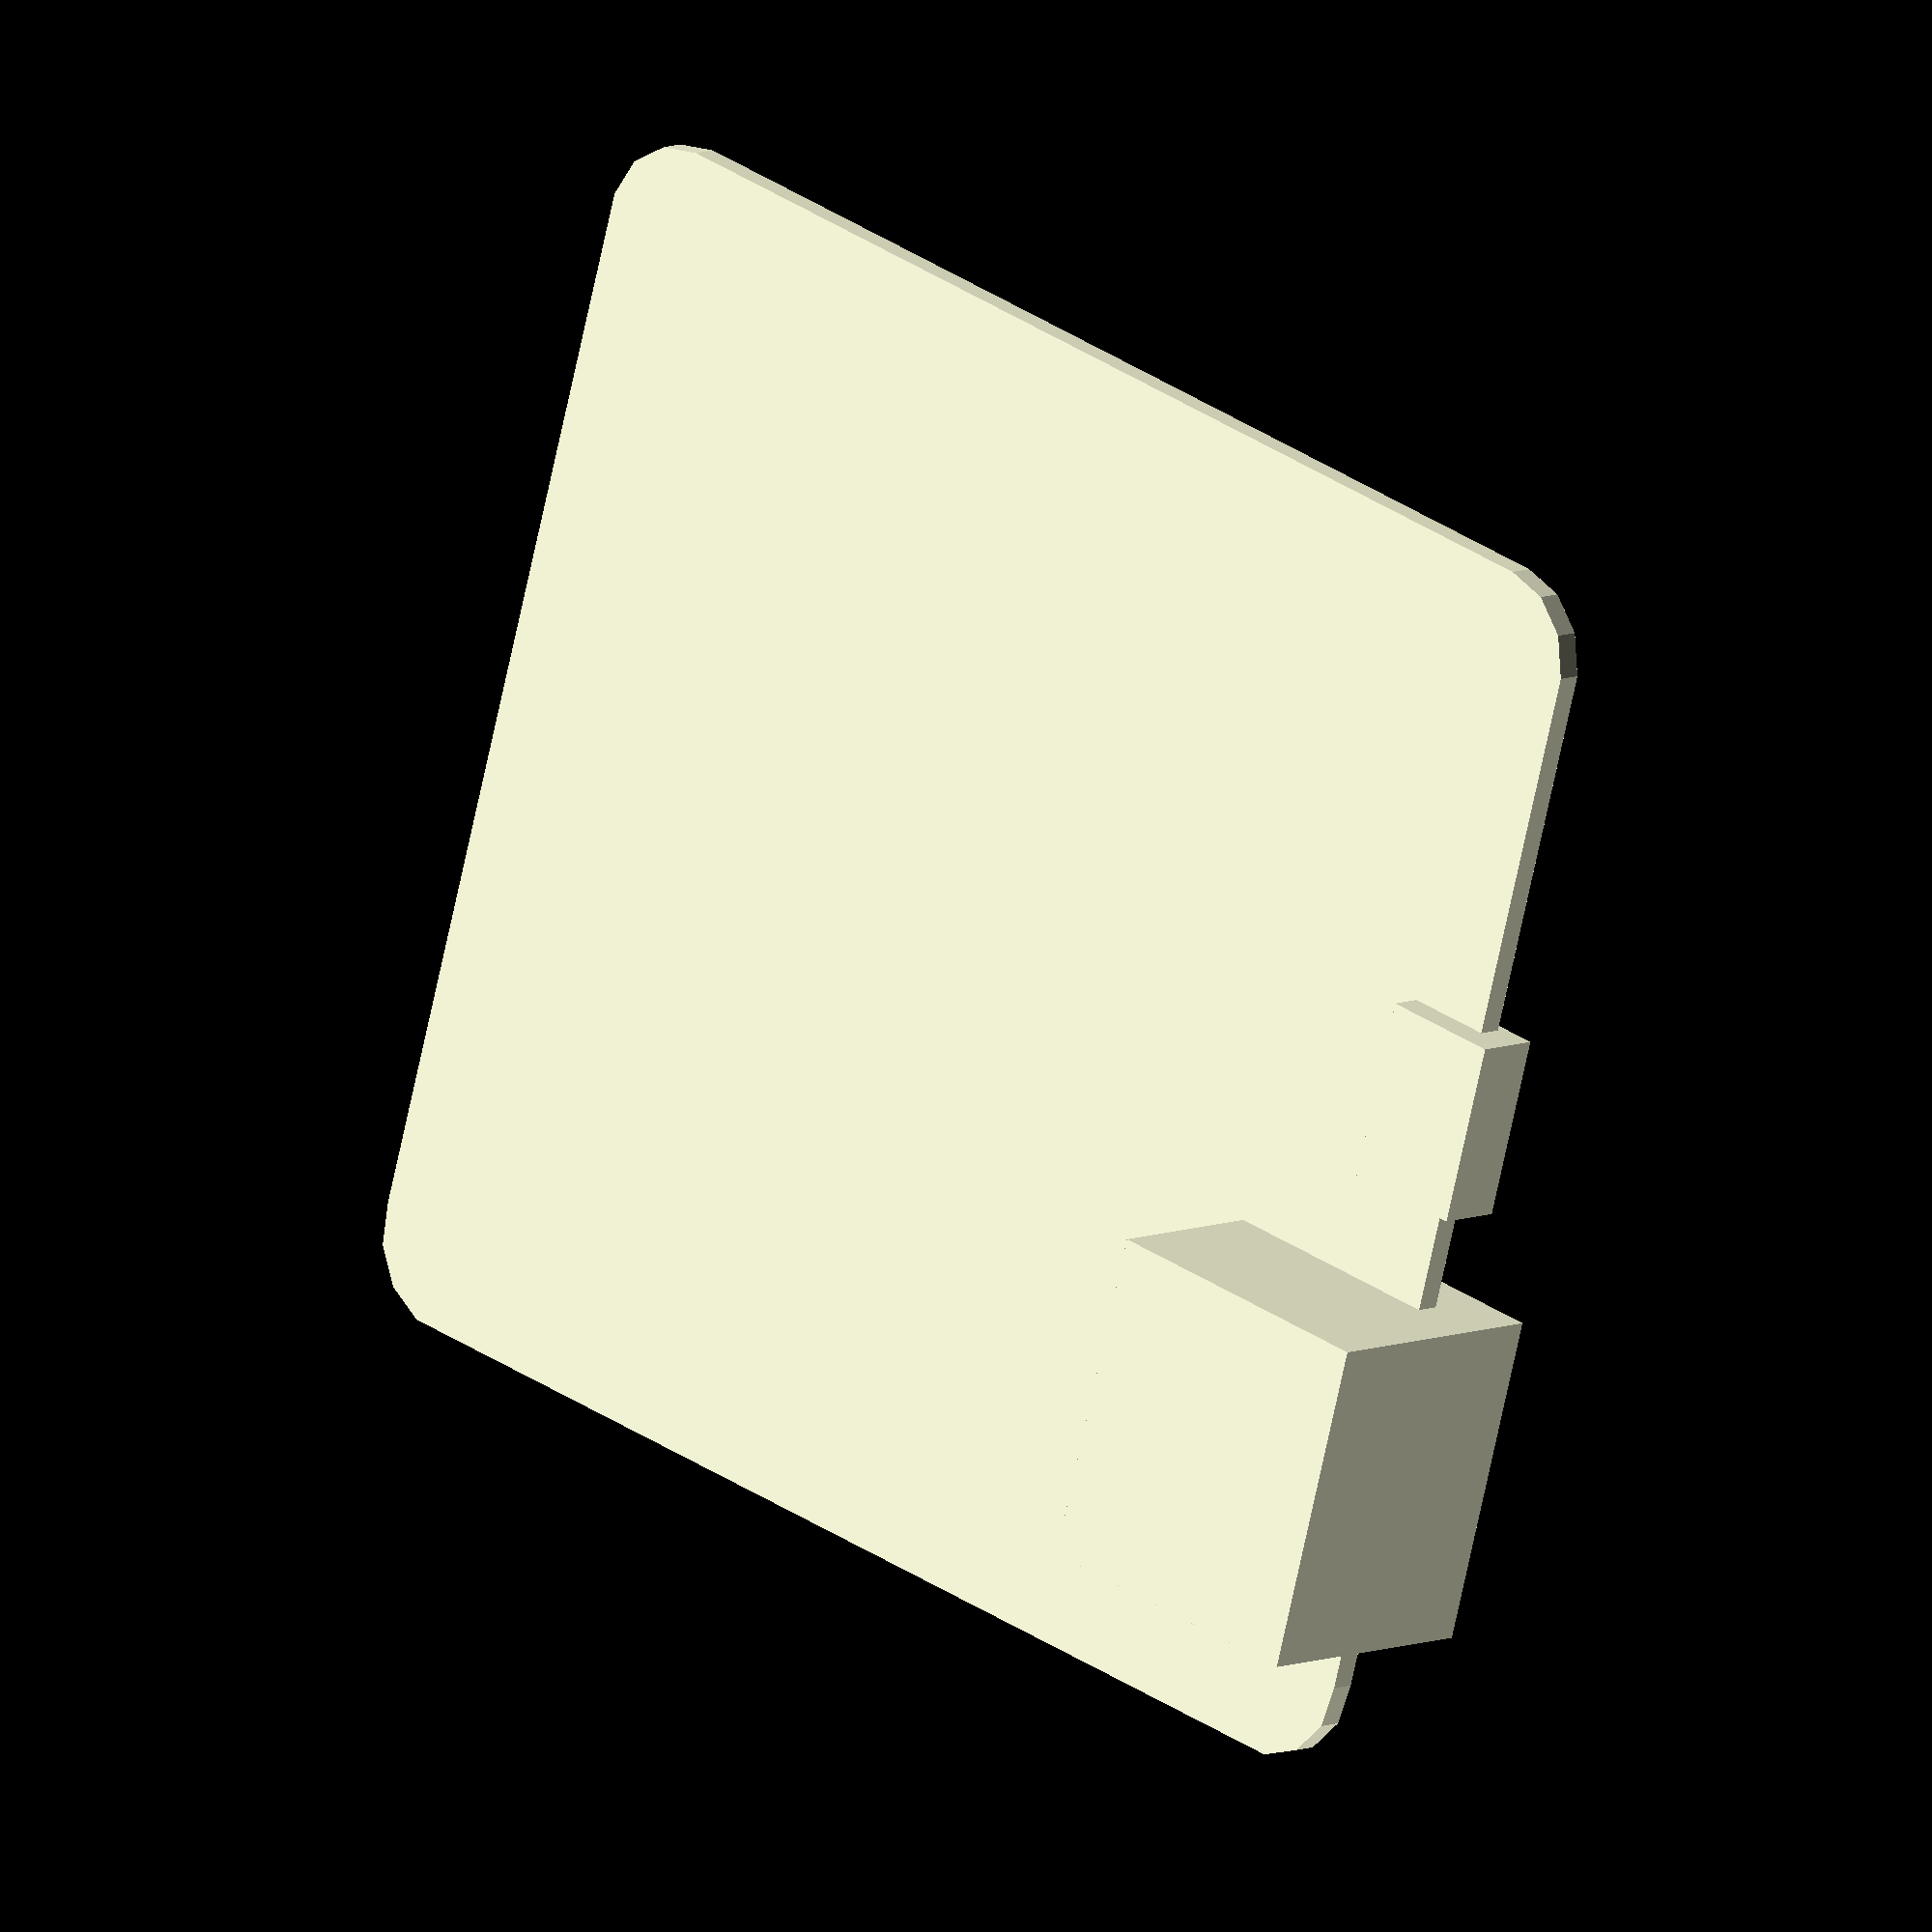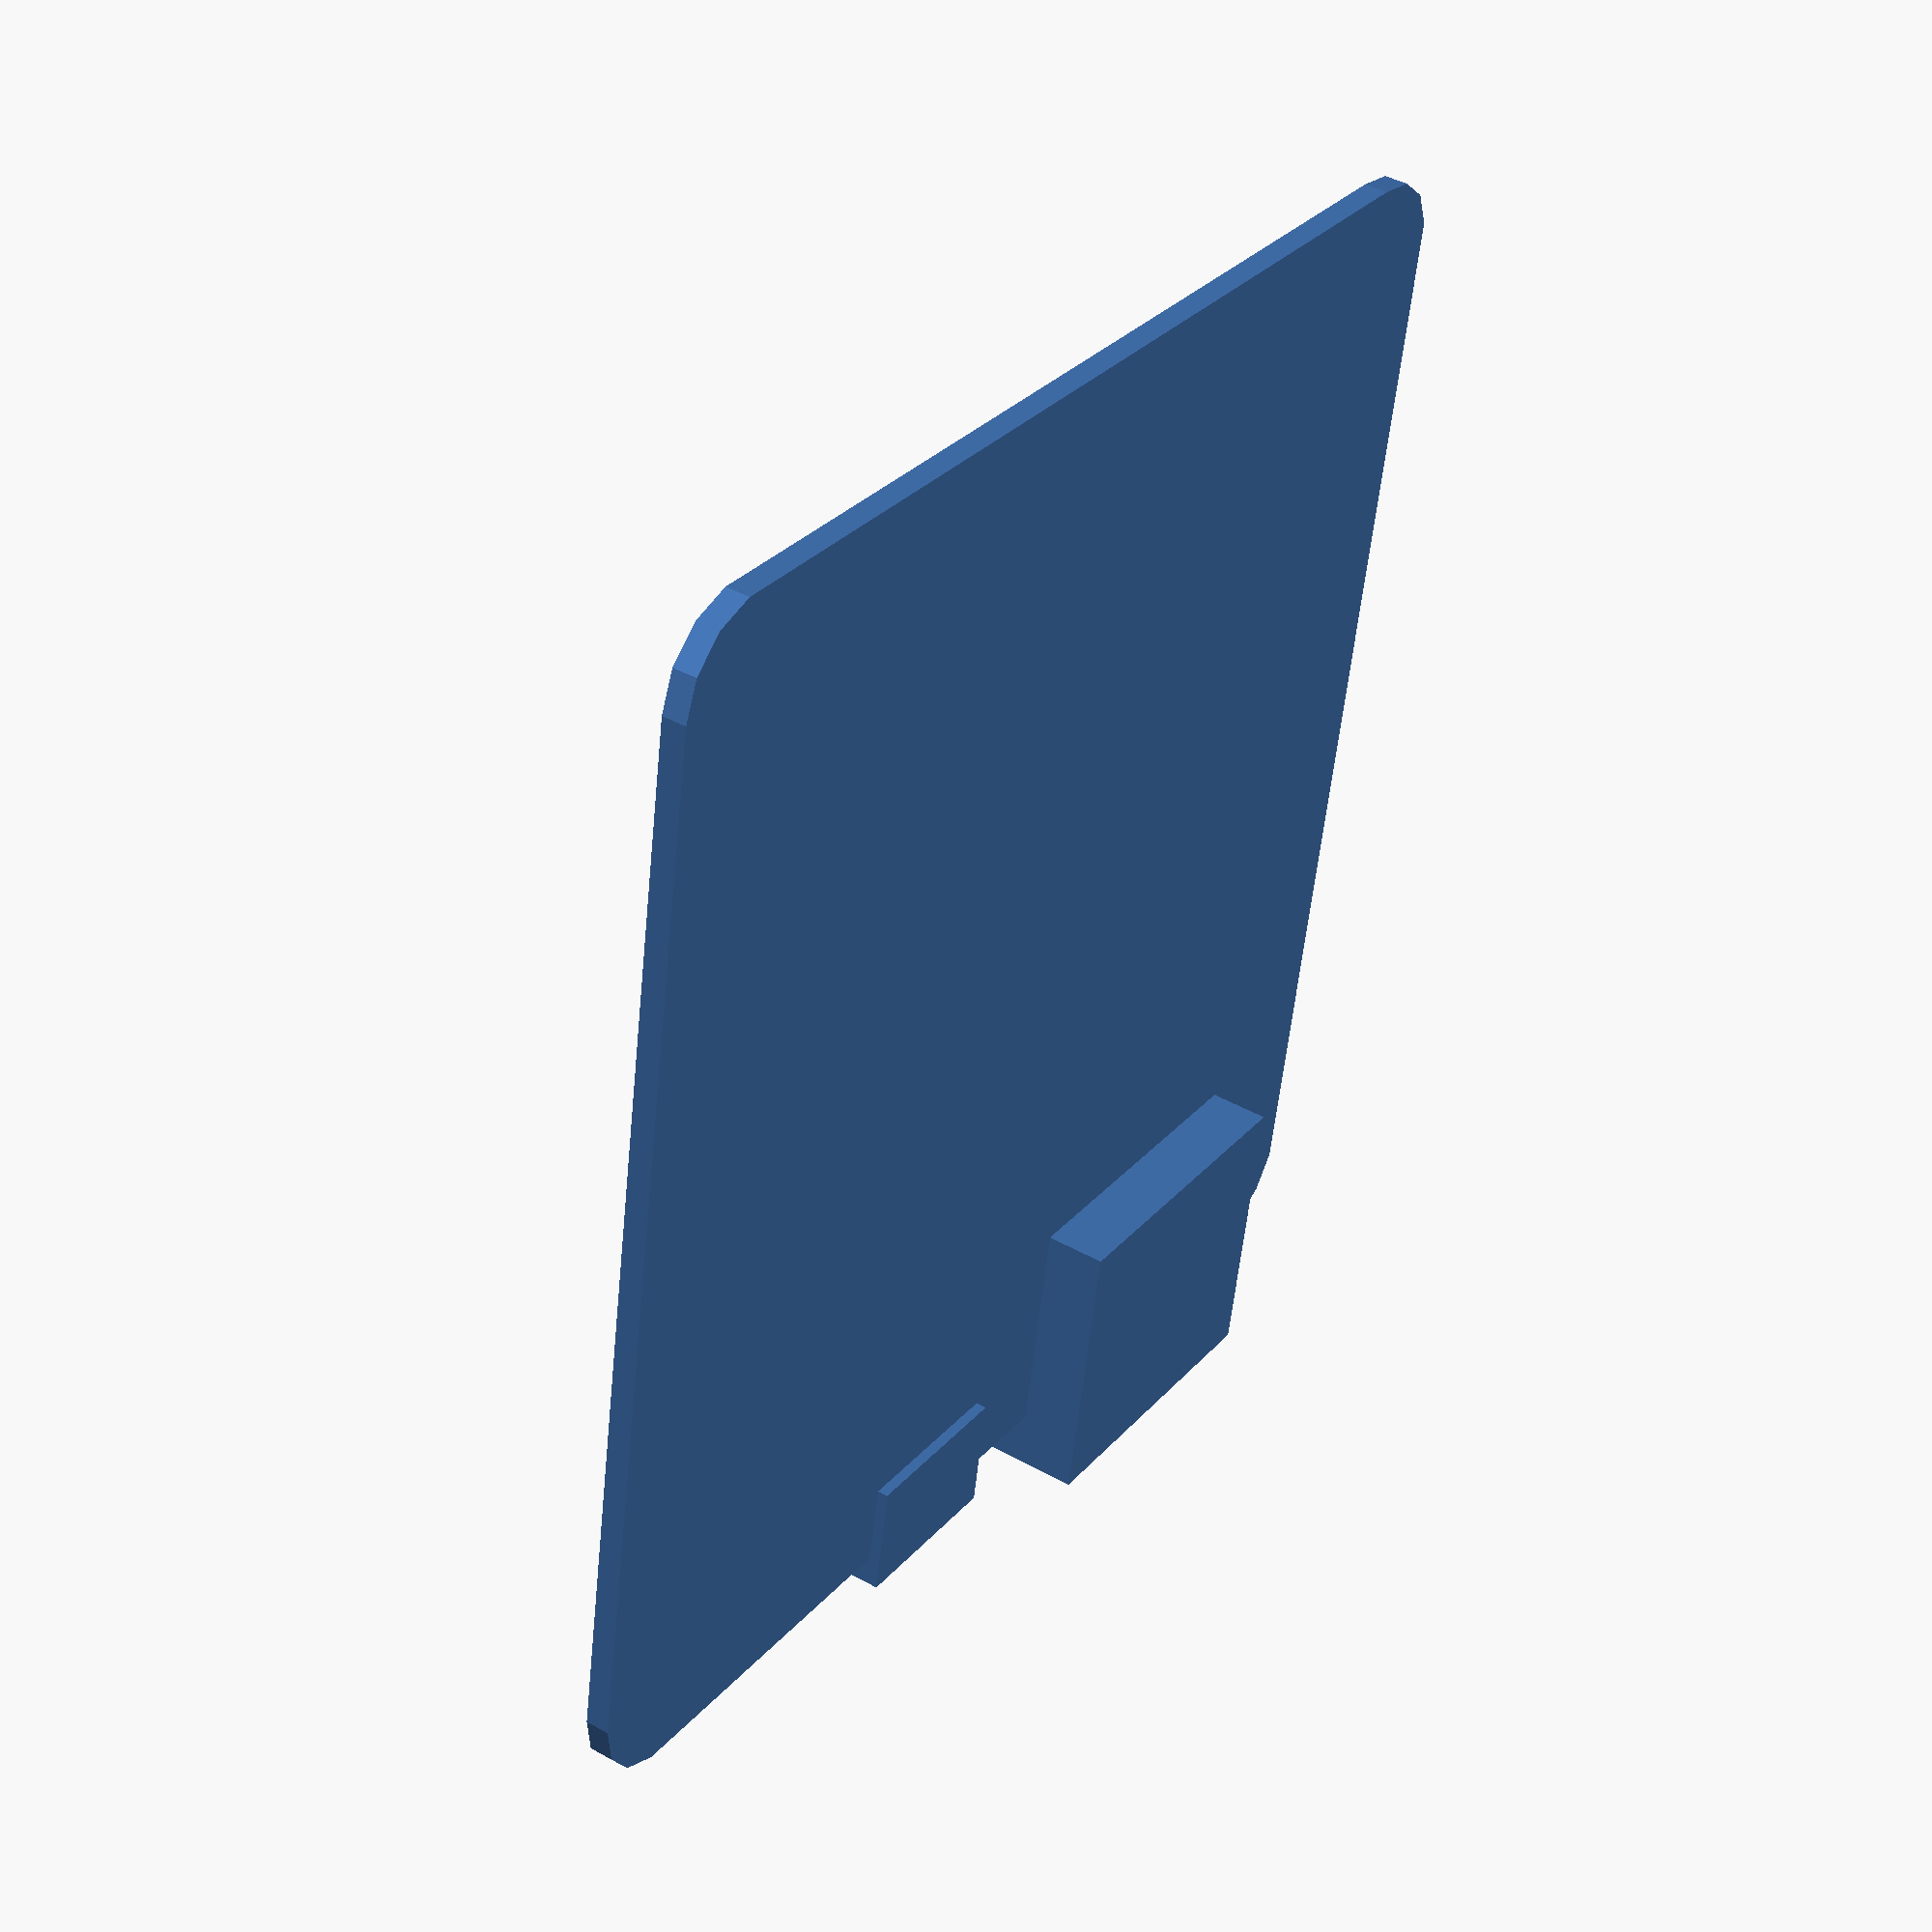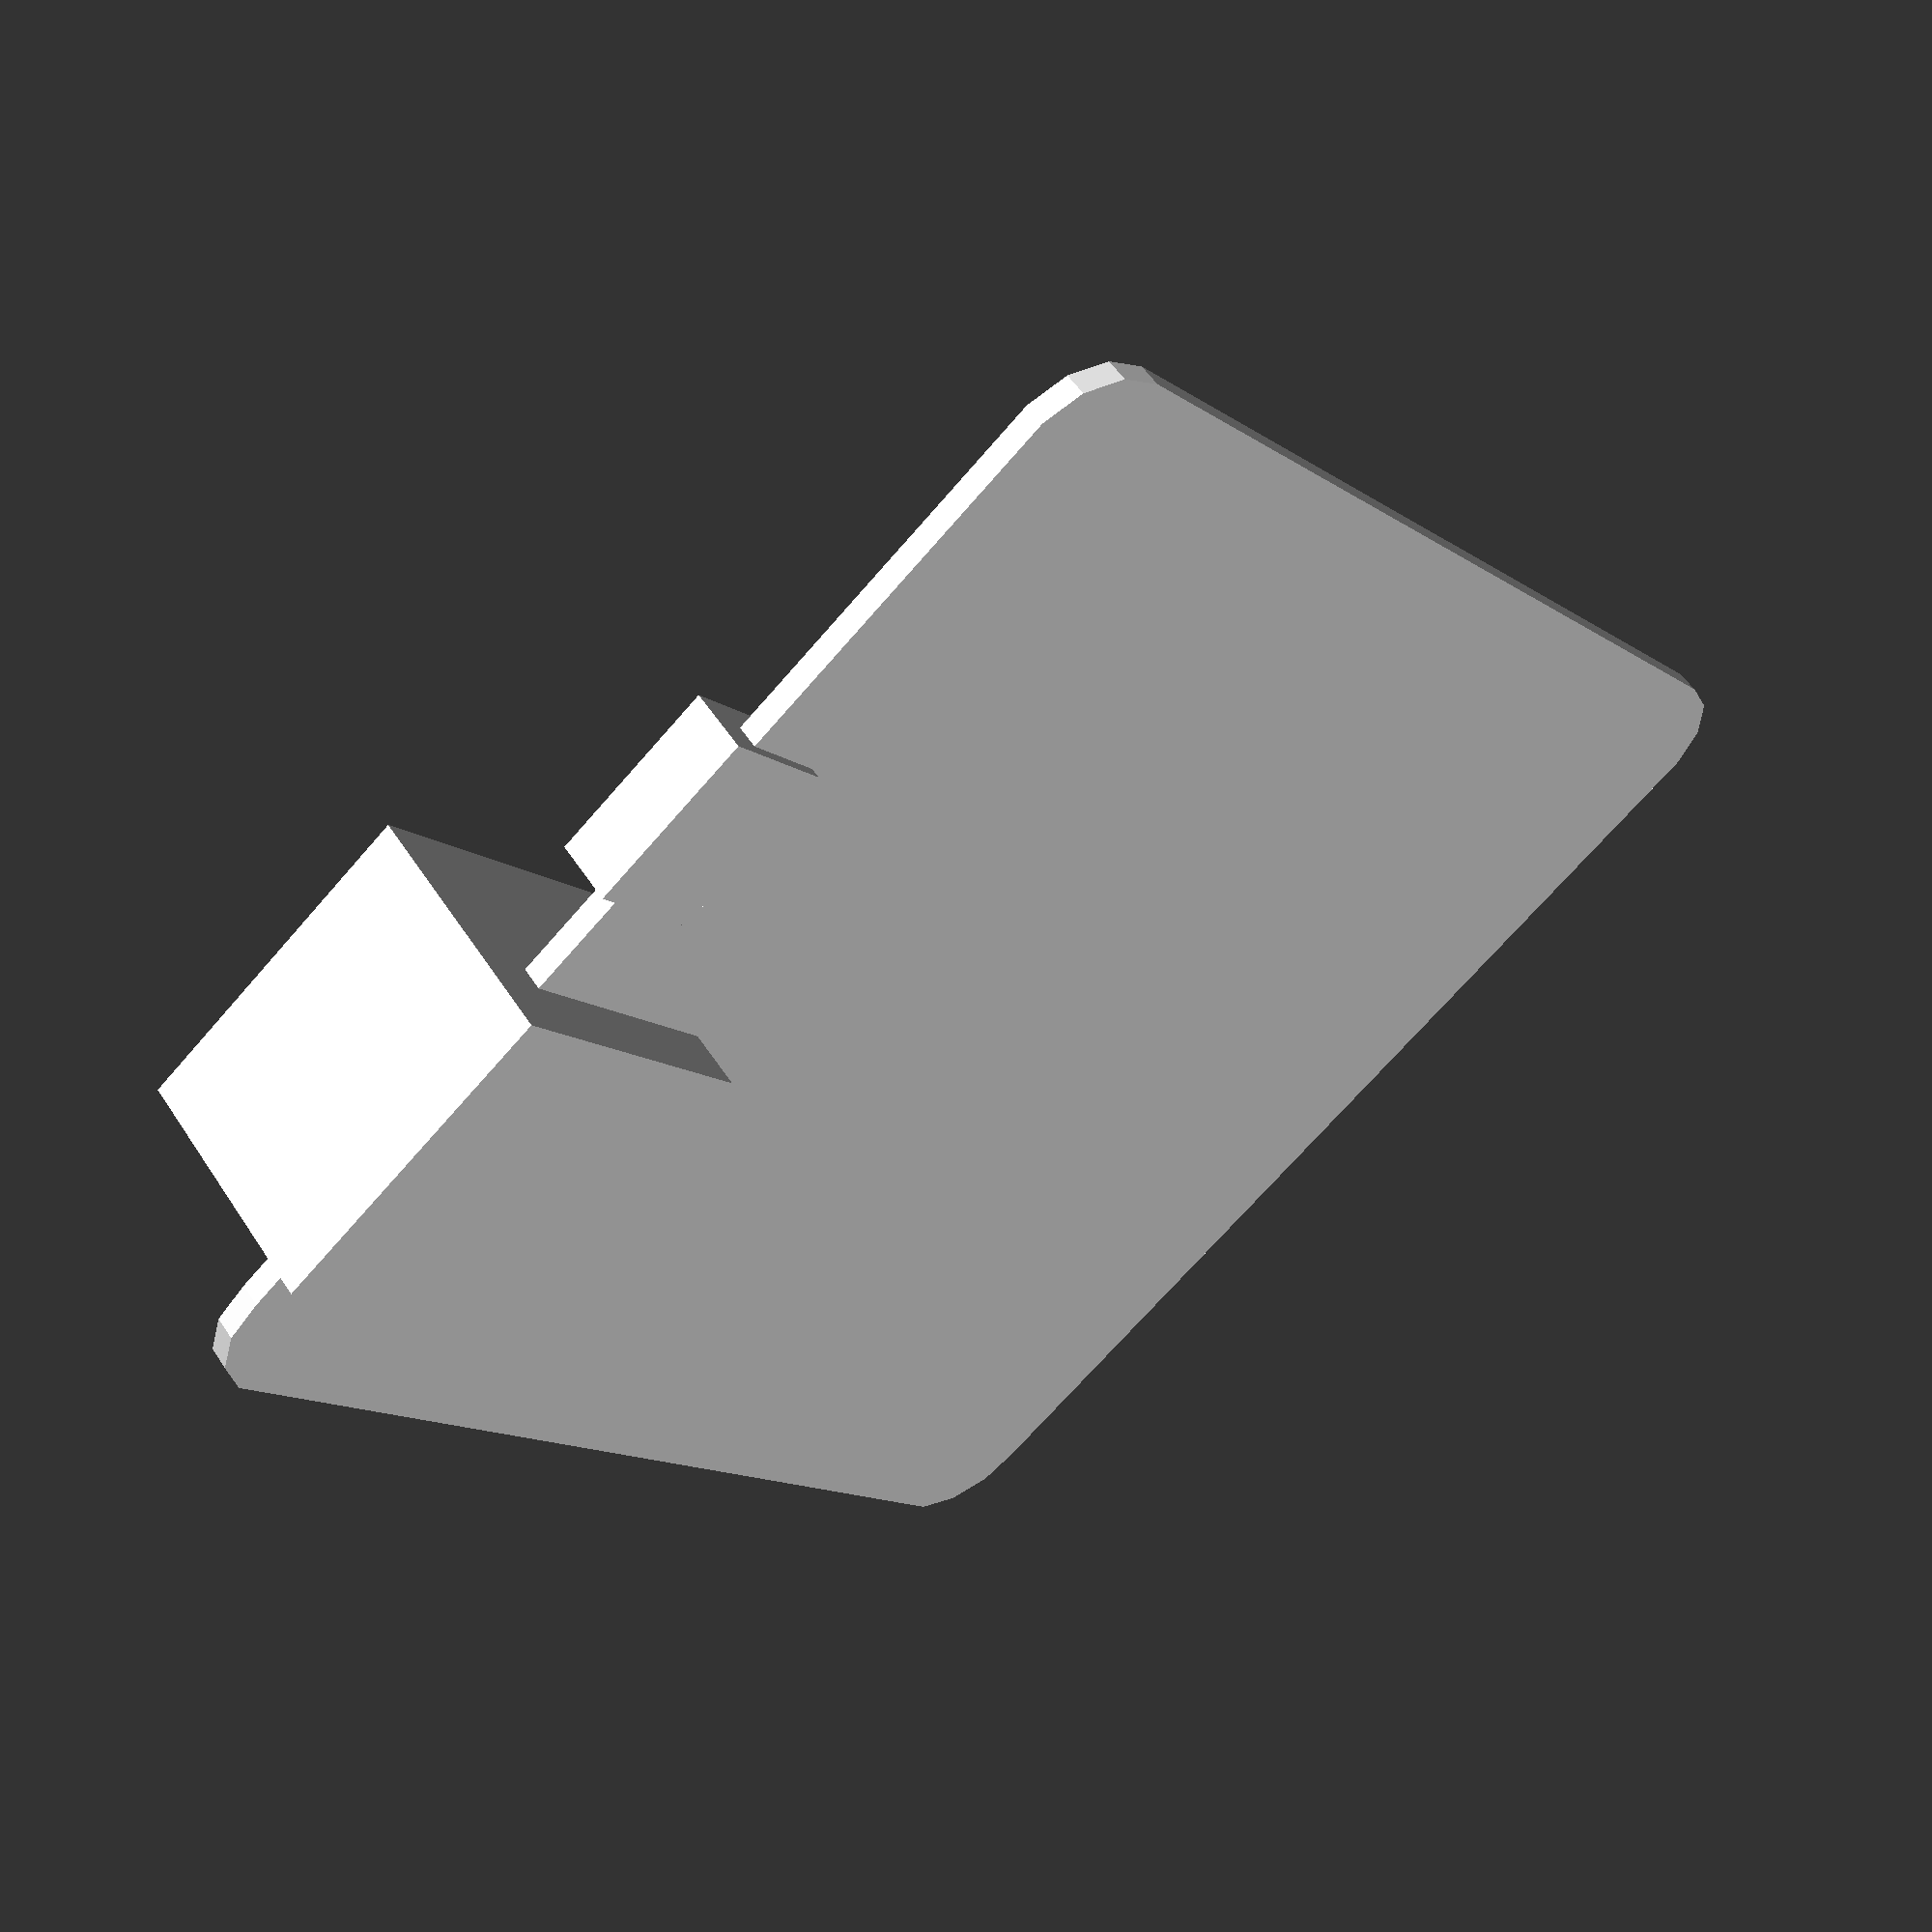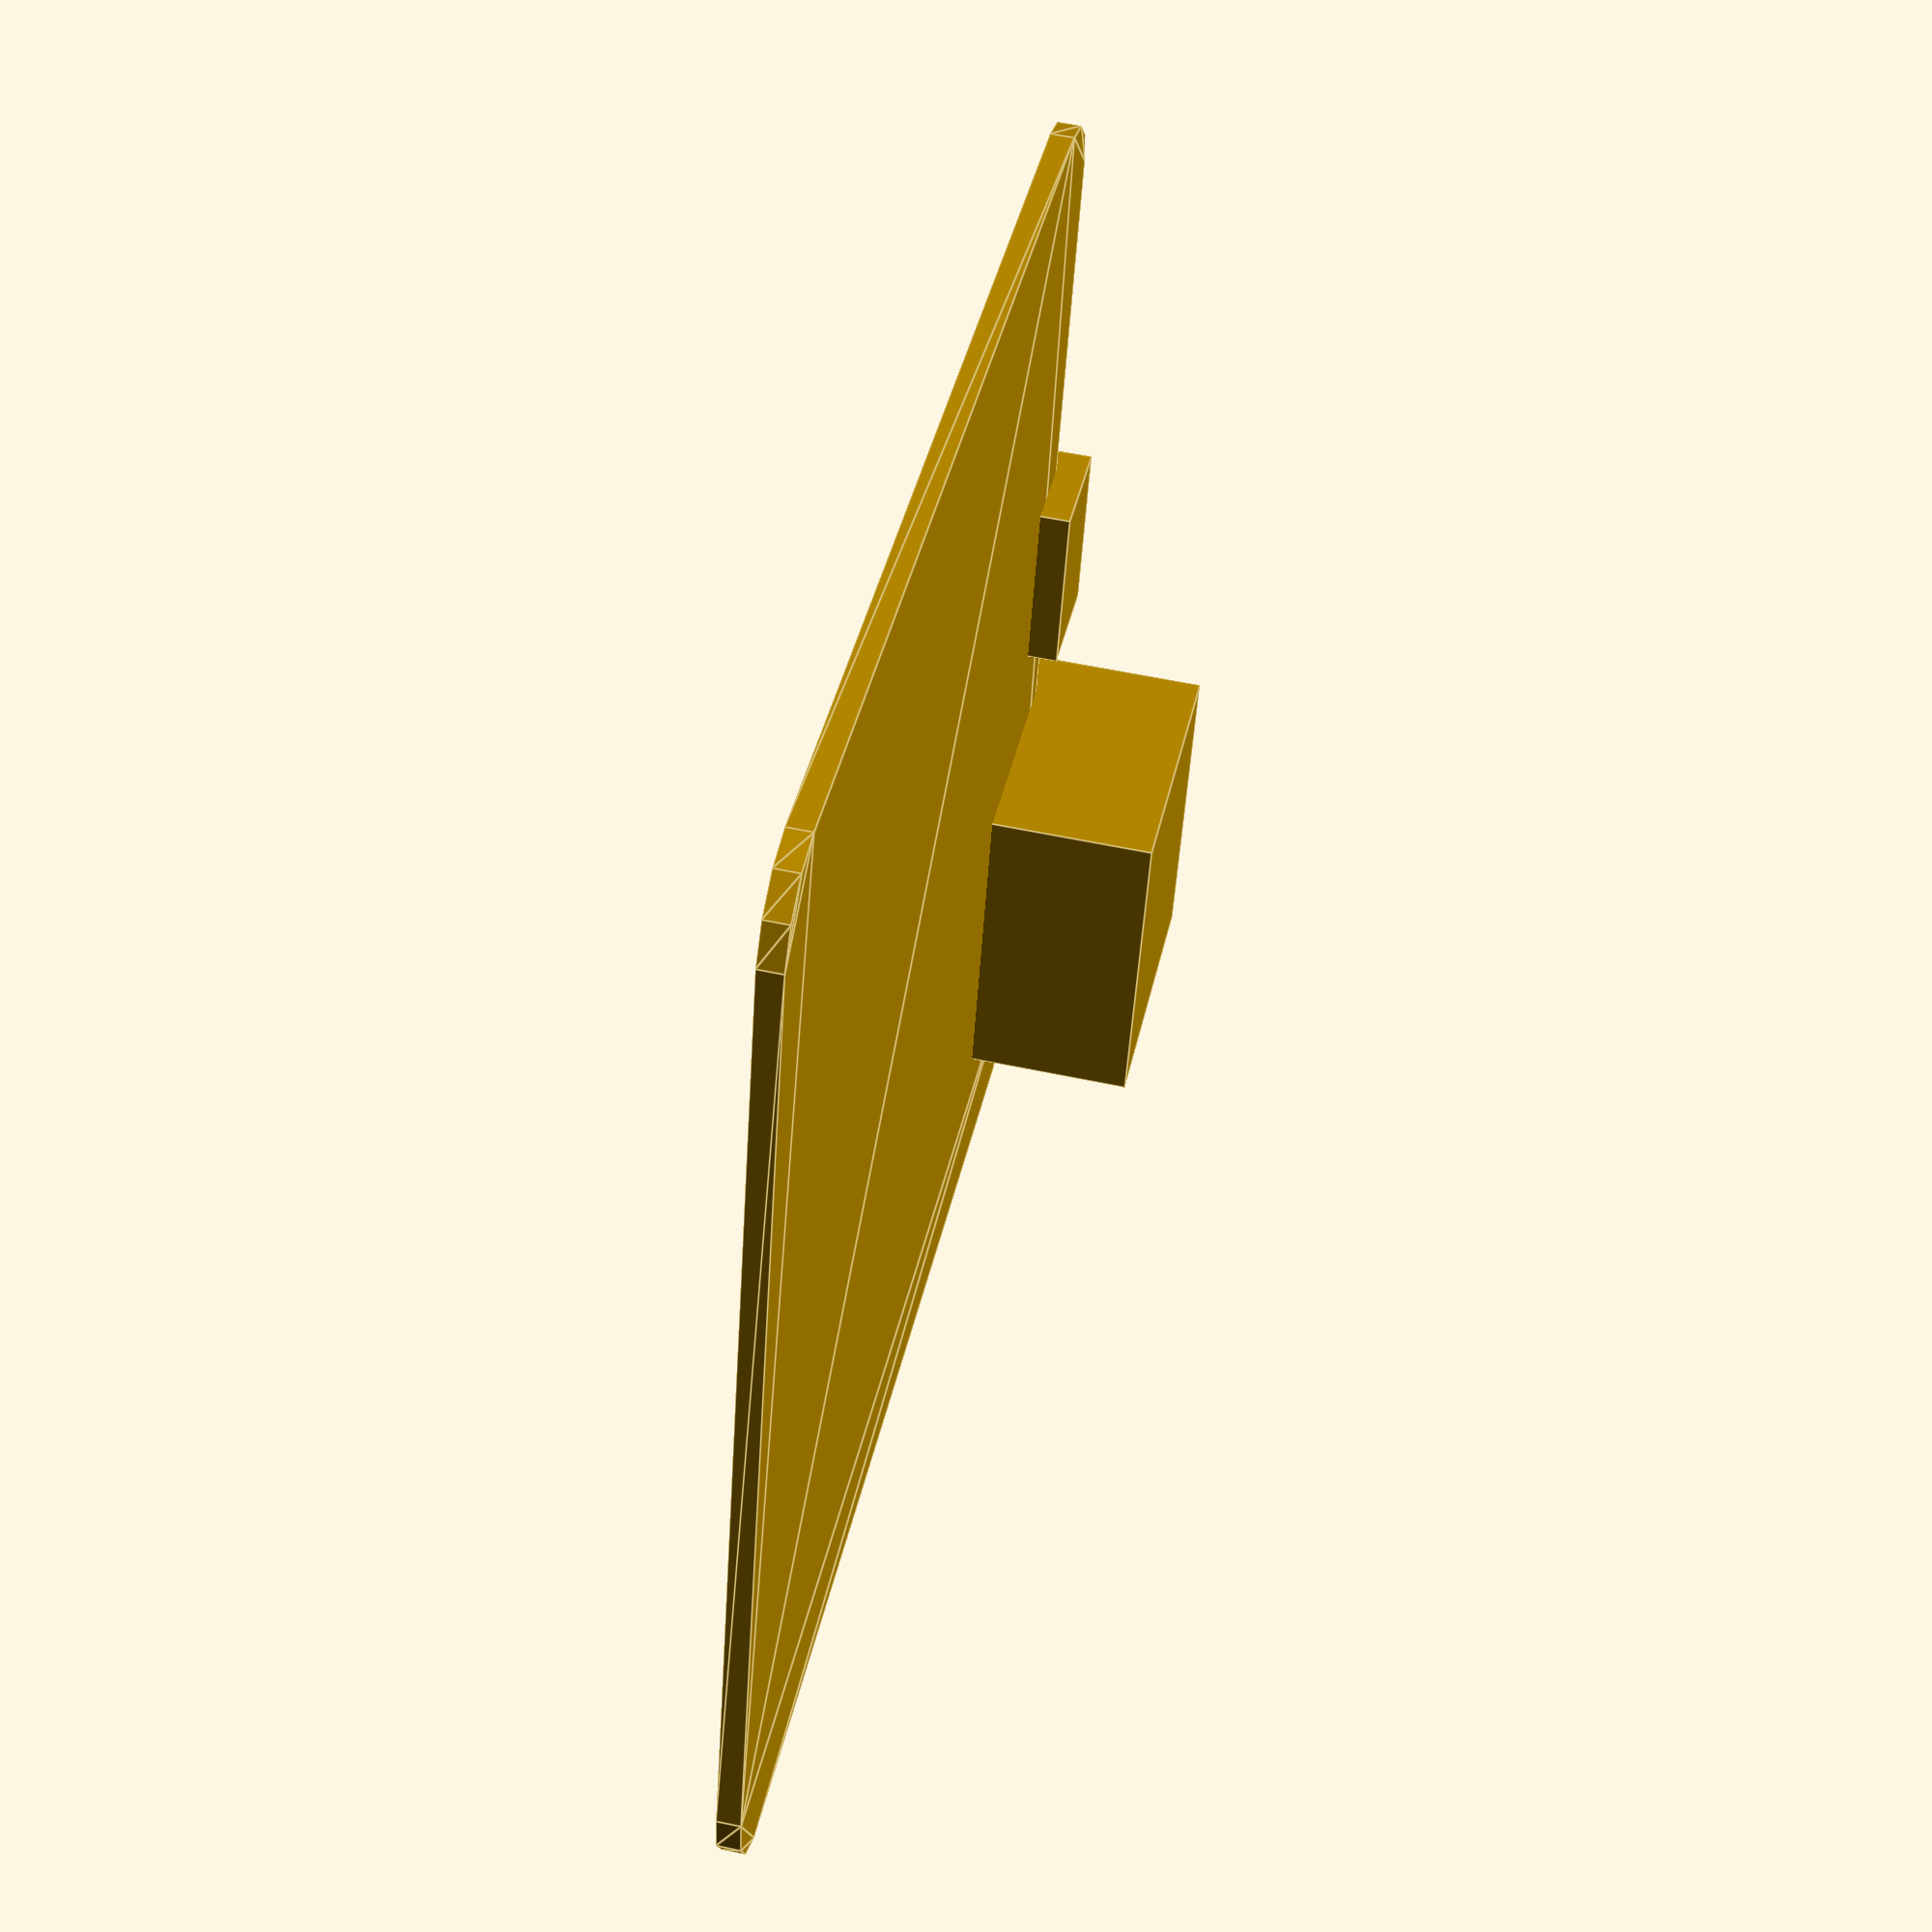
<openscad>

E=0.001;

TPW = 48.1;
TPL = 50;
TPH = 1.1;

ETHSize	= [15, 13.5, 11.6];
ETHPos = [7.5, -2.7, -2.8];
USBMiniSize = [8.2, 5.5, 3];
USBMiniPos = [27.5, -1.5, -0.5];

//translate([0,0,0]) cube([10, 20, 1]);
roundrect(size=[TPW, TPL, TPH], r=4, fit=0);
translate(ETHPos) cube(size=ETHSize);
translate(USBMiniPos) cube(size=USBMiniSize);

module roundrect(size=[0,0,0], r=1, center=0, fit=1) {
	assign(sx = size[0]- (fit* (2*r)), sy = size[1] - (fit * (2*r)))
	translate([-center*size[0]/2, -center*size[1]/2, -center*size[2]/2])
	linear_extrude(height=size[2], slices=1)
	hull() {
		translate([r,r,0])
			for (x=[0:1]) for (y=[0:1]) 
				translate([x*sx, y*sy, 0])
					circle(r=r);
	}
}

</openscad>
<views>
elev=351.5 azim=286.1 roll=41.6 proj=o view=solid
elev=317.4 azim=349.8 roll=123.8 proj=p view=wireframe
elev=306.3 azim=219.2 roll=147.6 proj=p view=wireframe
elev=122.4 azim=107.1 roll=257.6 proj=p view=edges
</views>
